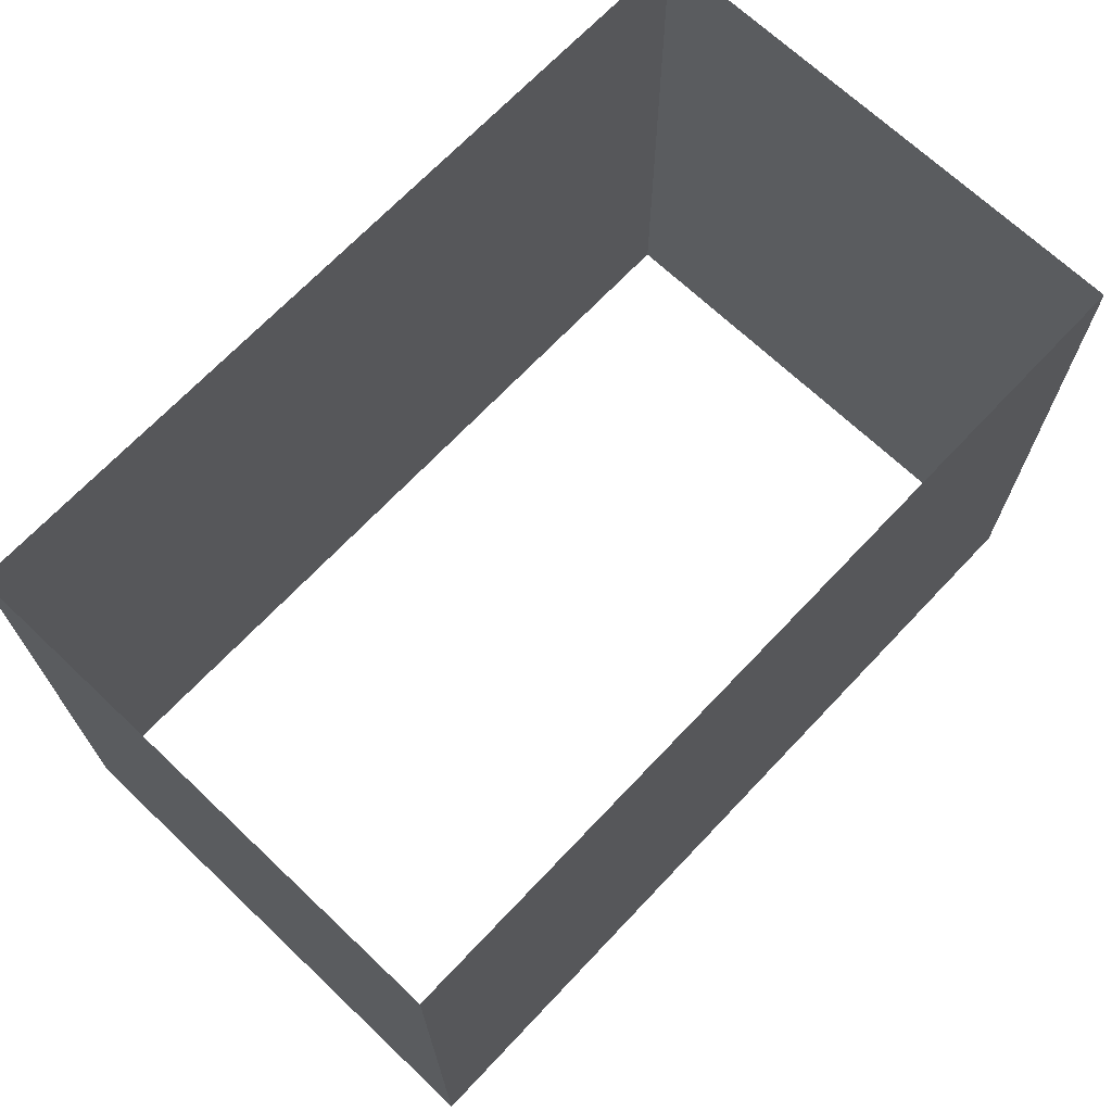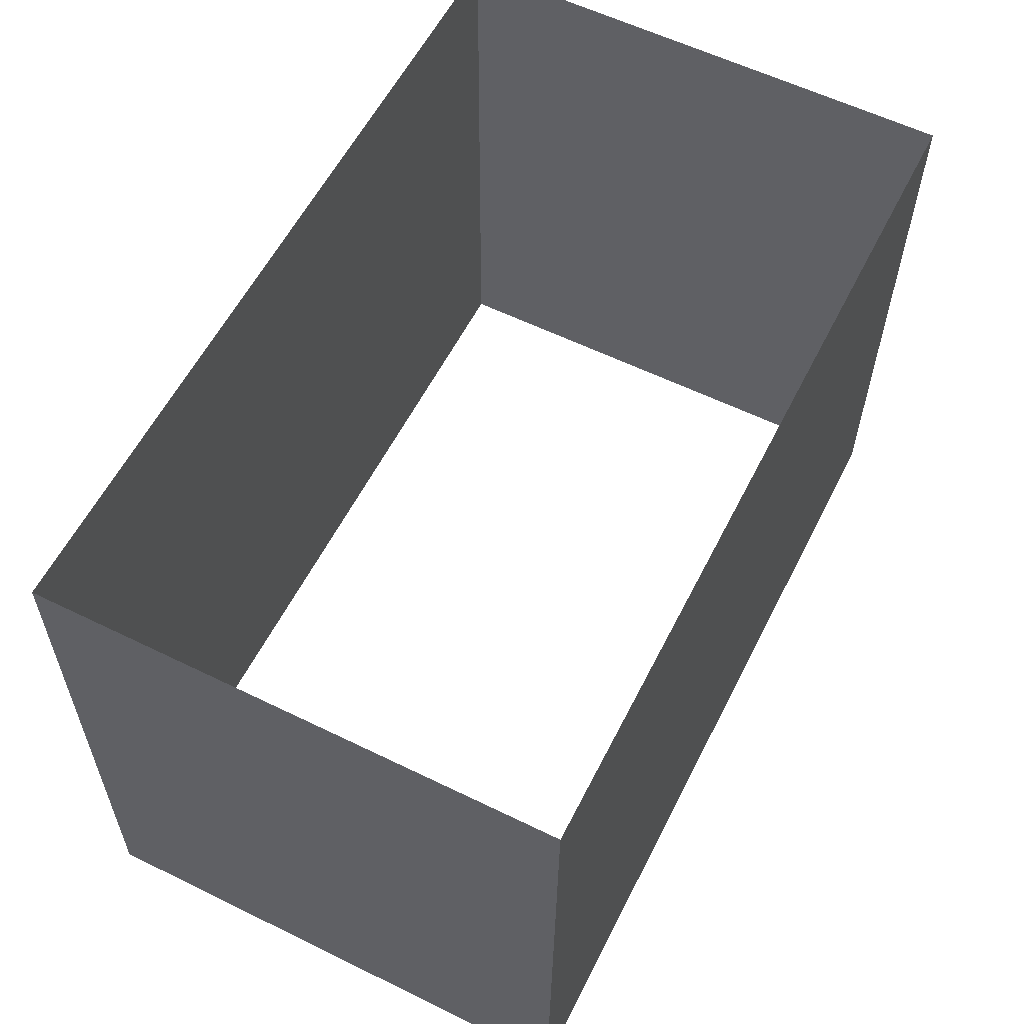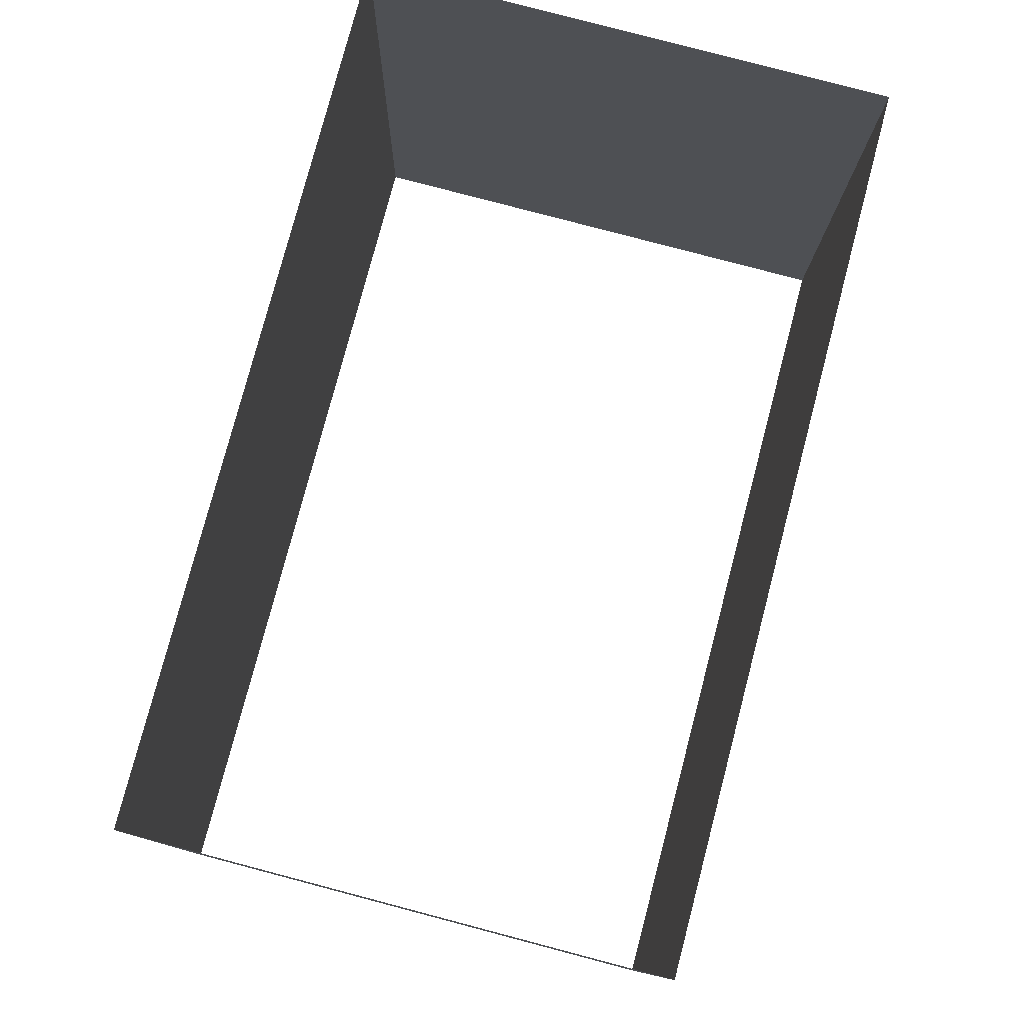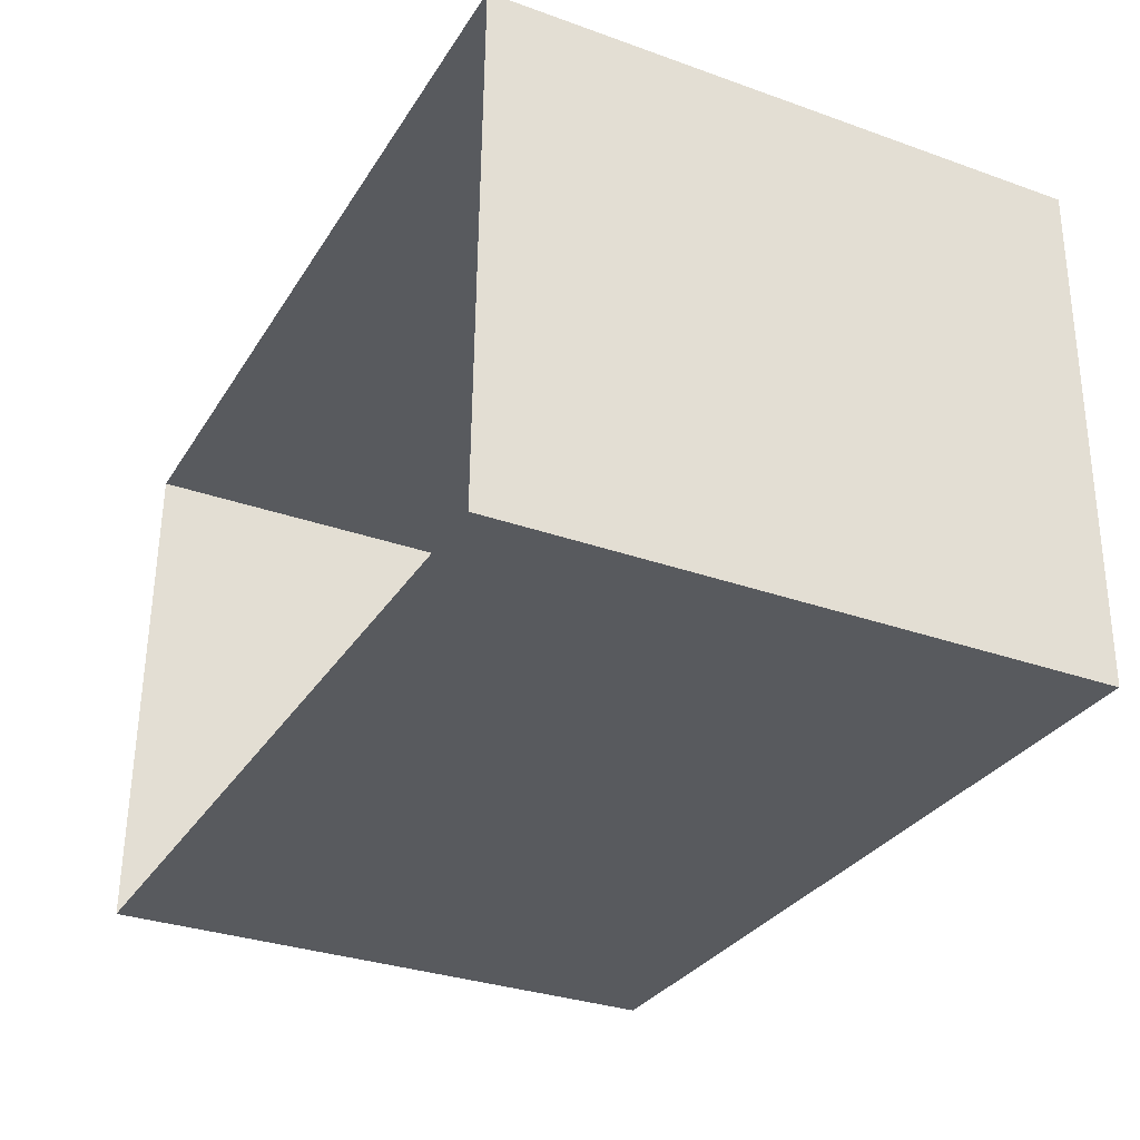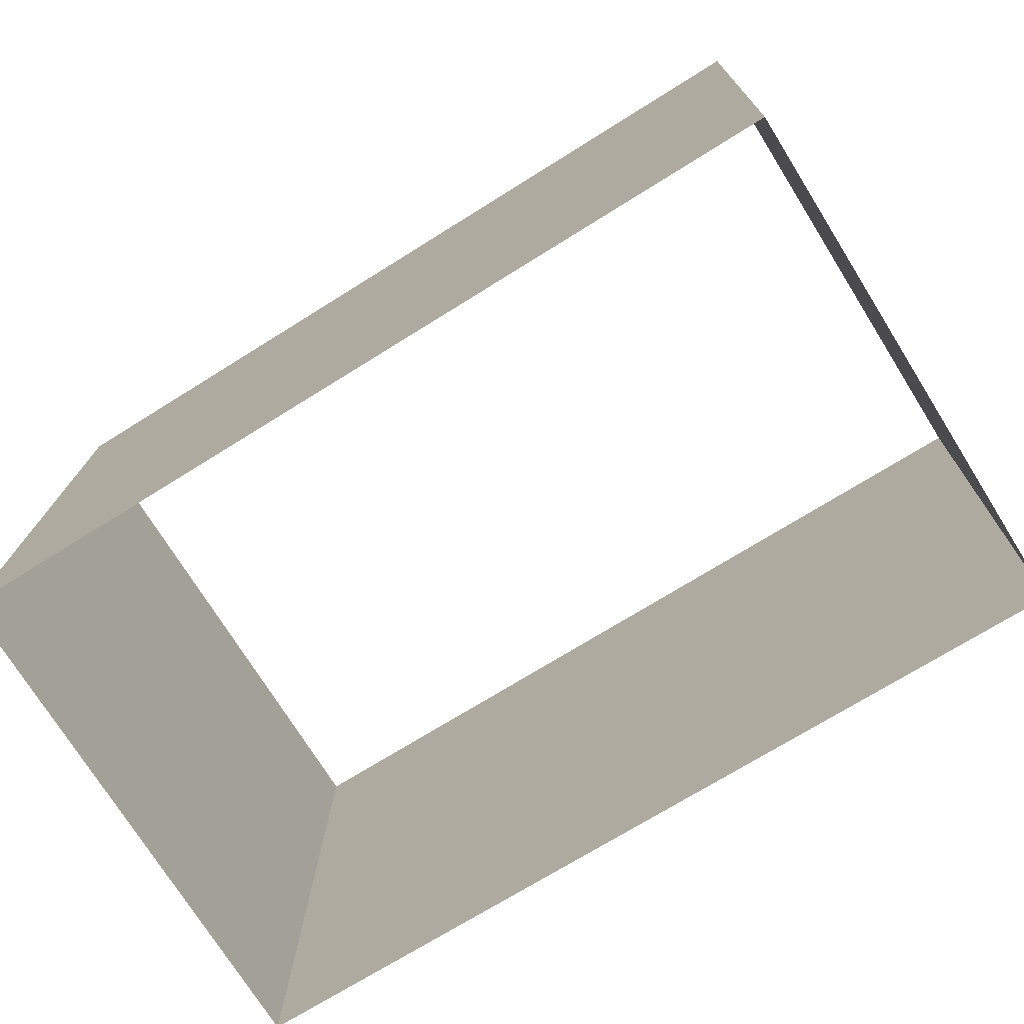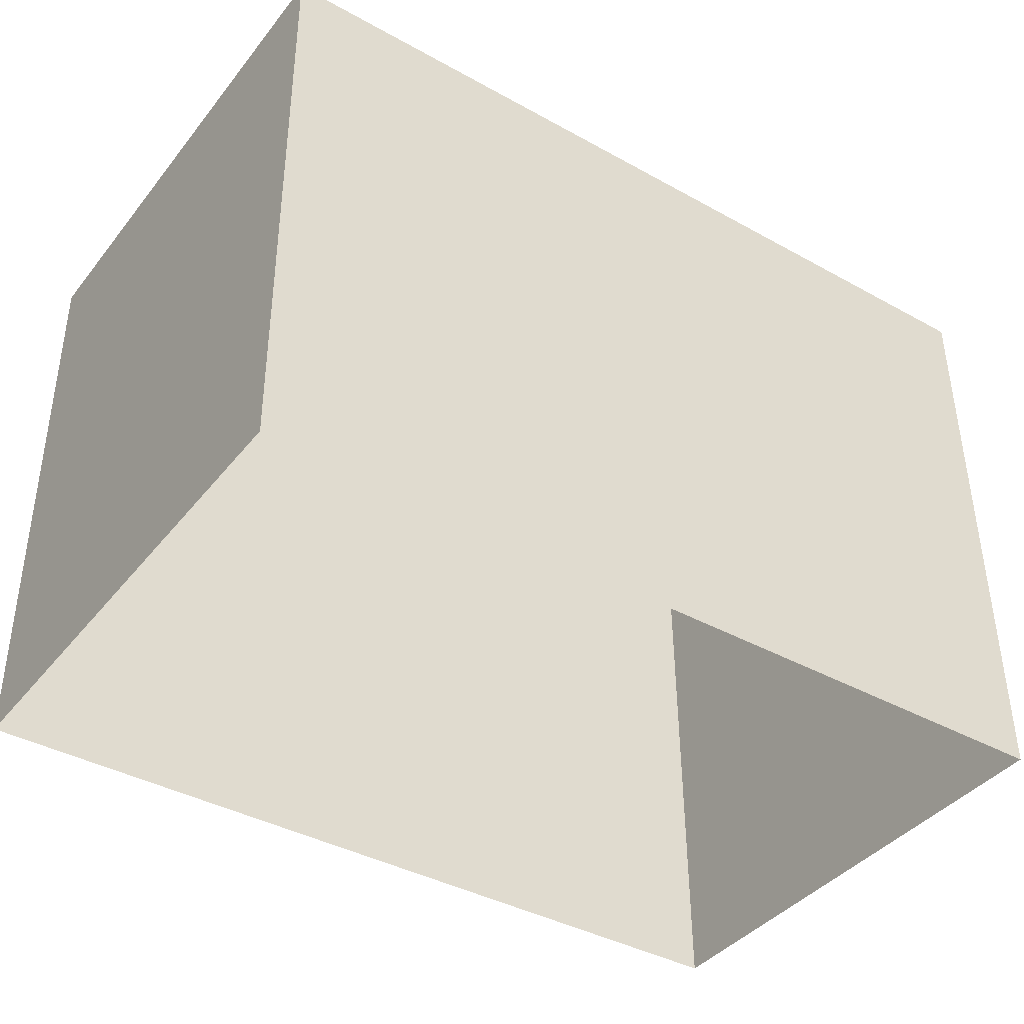
<metadata>
{"format":"obj","ext":"obj","renderer":"f3d","projection":"perspective","resolution":1024,"background":"white","views":[{"elev":68.0,"azim":-47.0,"up":"+Z"},{"elev":57.2,"azim":-63.7,"up":"+Z"},{"elev":77.8,"azim":-75.7,"up":"+Z"},{"elev":-30.1,"azim":-117.5,"up":"+Y"},{"elev":-73.4,"azim":-148.4,"up":"+Z"},{"elev":-41.1,"azim":-35.0,"up":"+Z"}]}
</metadata>
<code>
o #ID176
v -0.09816 0.5749 -0.33
v -0.1018 0.4303 -0.1696
v -0.09921 0.4325 -0.332
v -0.1007 0.5726 -0.1676
v 0.1377 0.5731 -0.3263
v -0.1007 0.5726 -0.1676
v -0.09816 0.5749 -0.33
v 0.1351 0.5709 -0.1639
v -0.1018 0.4303 -0.1696
v 0.1366 0.4308 -0.3283
v -0.09921 0.4325 -0.332
v 0.1341 0.4285 -0.1659
v 0.1341 0.4285 -0.1659
v 0.1377 0.5731 -0.3263
v 0.1366 0.4308 -0.3283
v 0.1351 0.5709 -0.1639
f 1 2 3
f 2 1 4
f 5 6 7
f 6 5 8
f 9 10 11
f 10 9 12
f 13 14 15
f 14 13 16

</code>
